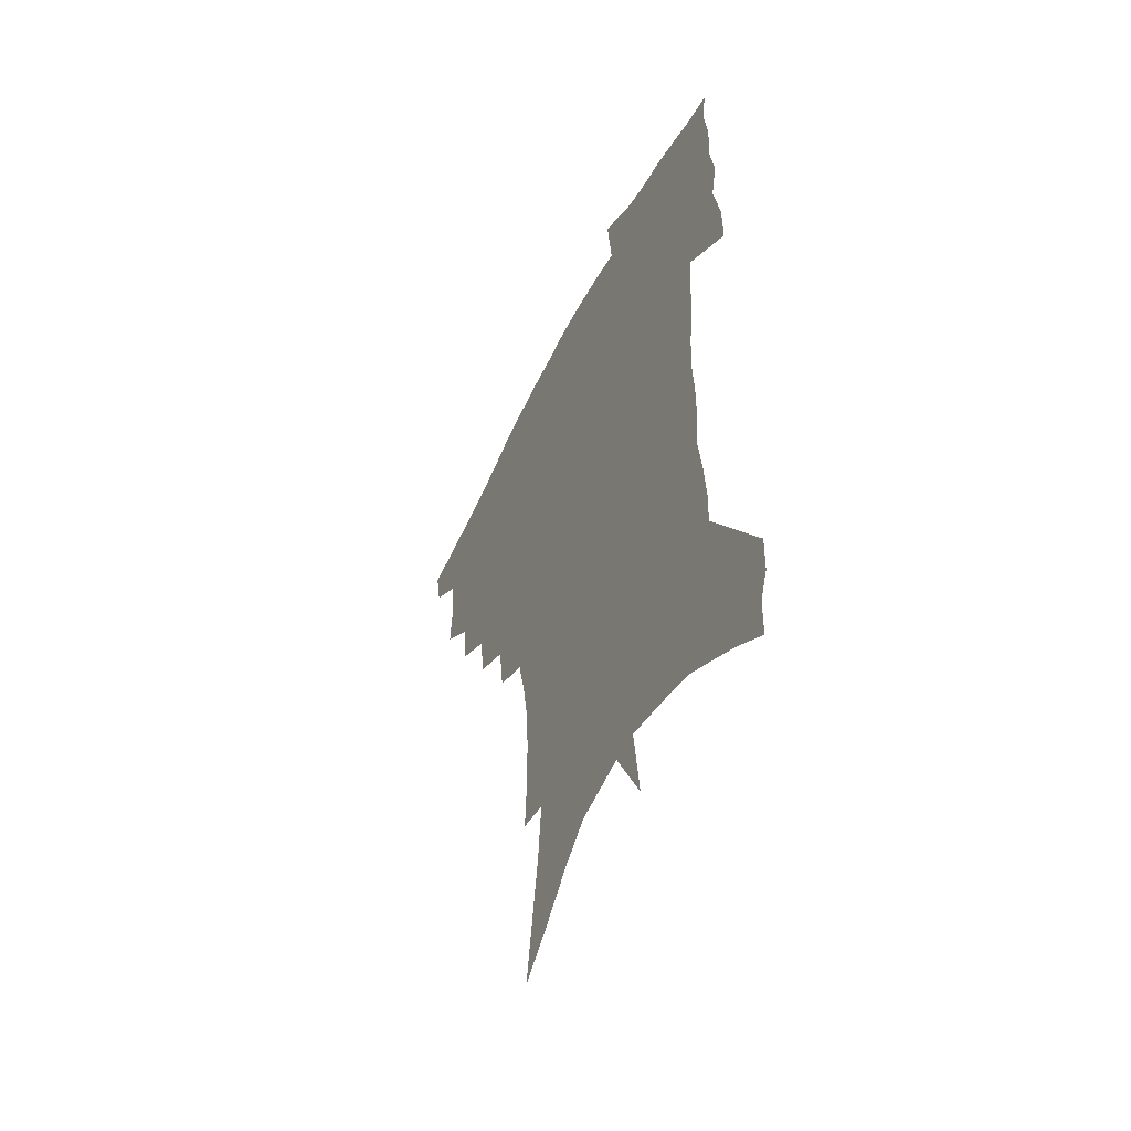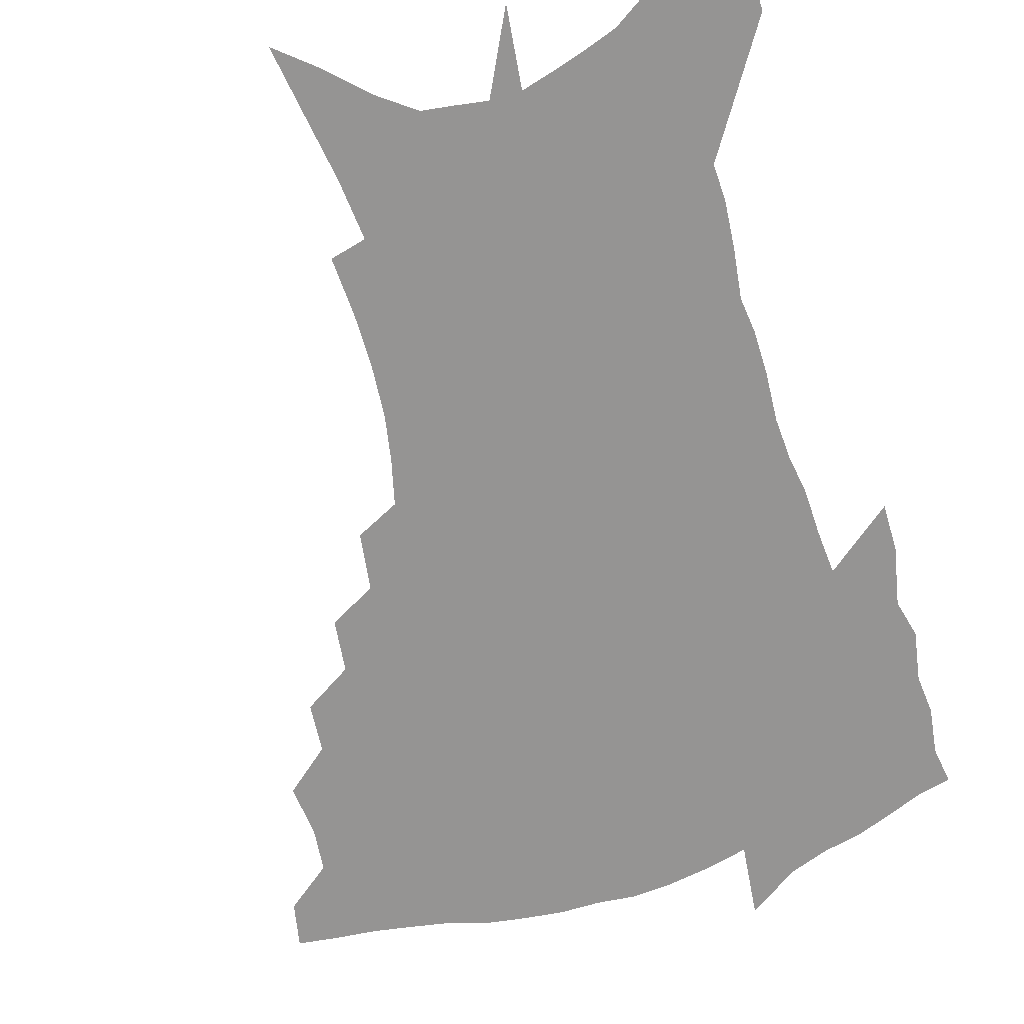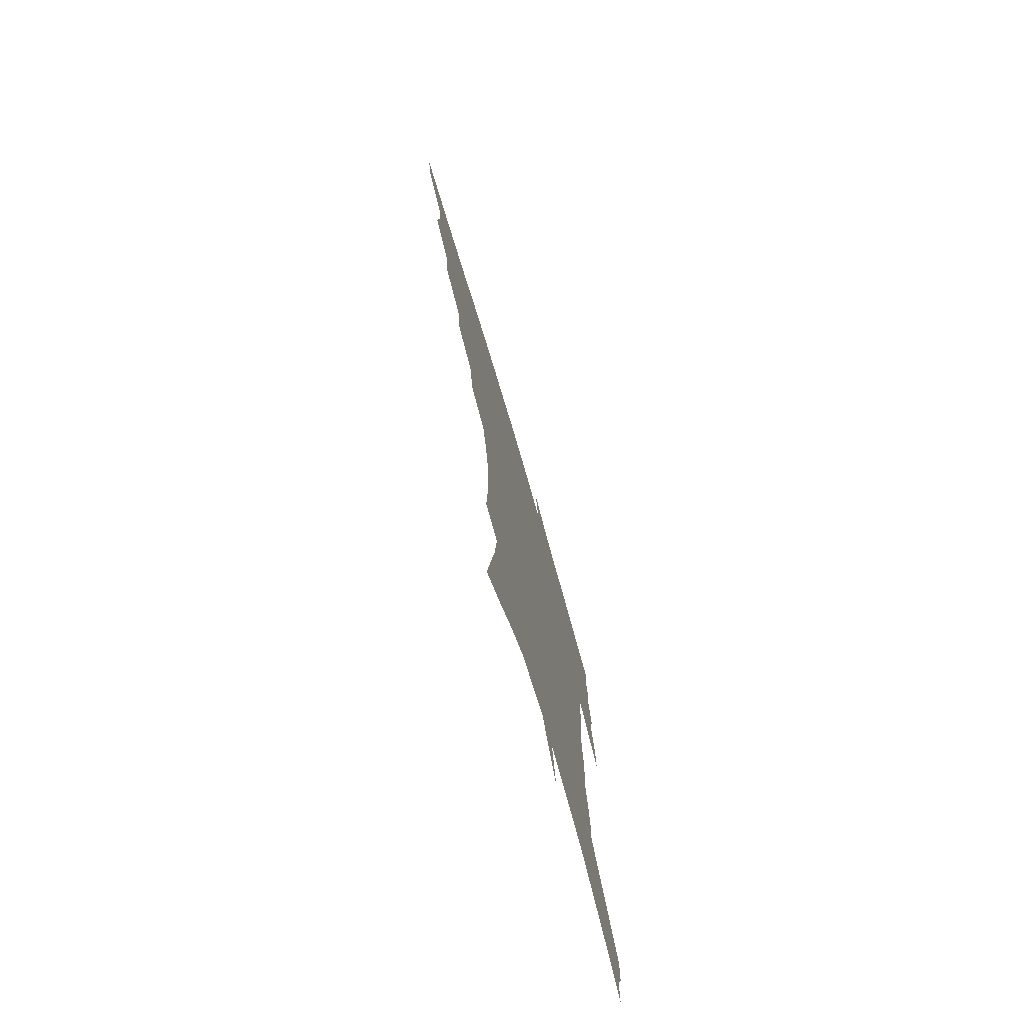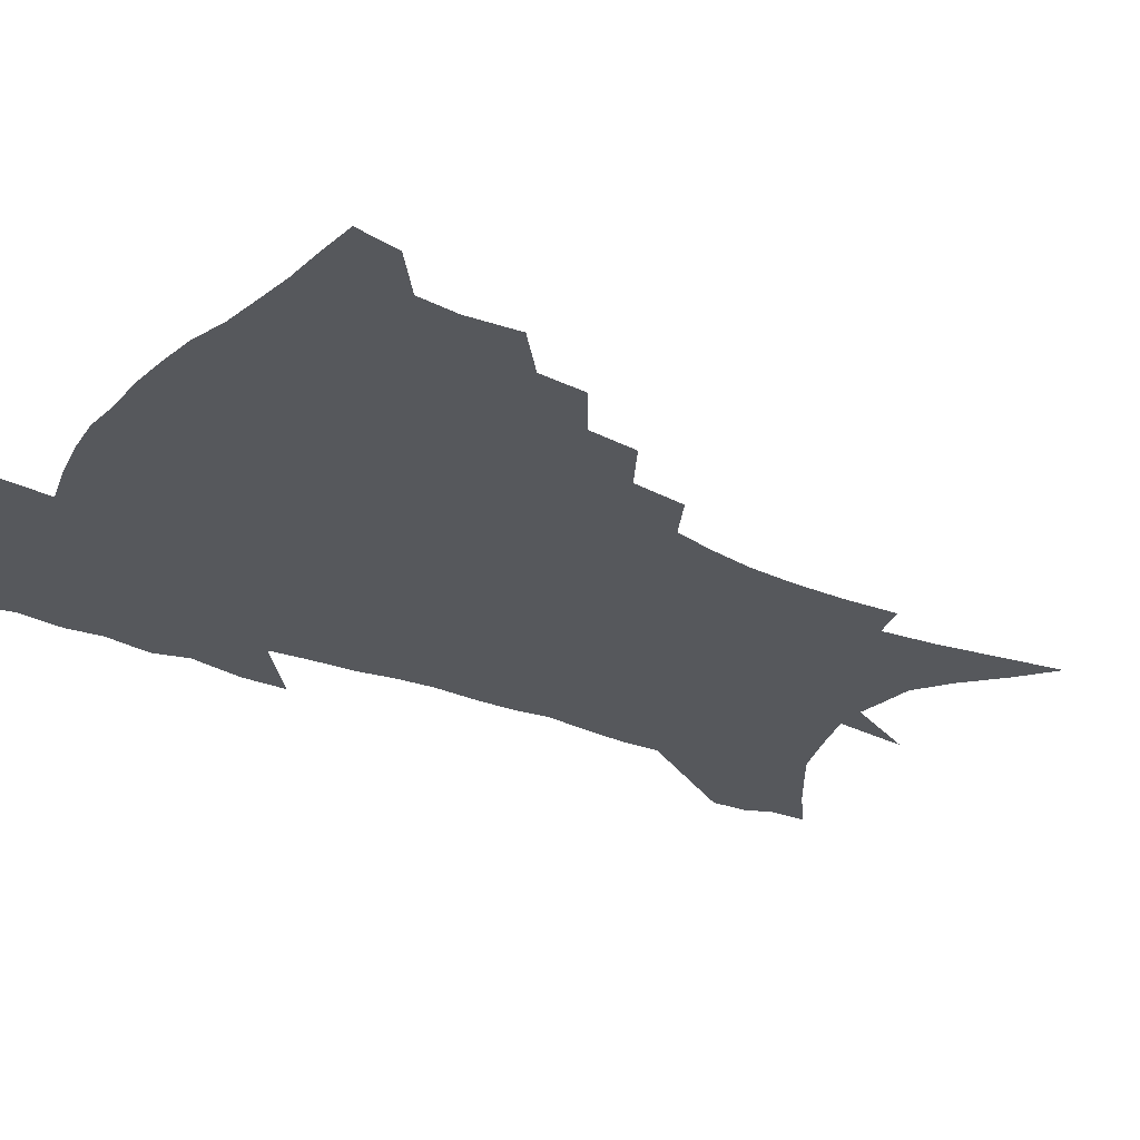
<metadata>
{"format":"obj","ext":"obj","renderer":"f3d","projection":"perspective","resolution":1024,"background":"white","views":[{"elev":-53.5,"azim":64.5,"up":"+Y"},{"elev":-67.1,"azim":17.0,"up":"+Z"},{"elev":-75.8,"azim":-73.4,"up":"+Y"},{"elev":-28.0,"azim":-122.1,"up":"+Z"}]}
</metadata>
<code>
v 456.4 441.6 0
v 453.1 458.2 0
v 472.8 393 0
v 474.6 413 0
v 473 428.6 0
v 471.3 443.2 0
v 468 460.1 0
v 490.6 361.2 0
v 489.1 379.3 0
v 491.6 400.7 0
v 489.9 416.1 0
v 487.9 431.1 0
v 485.5 446.2 0
v 483.2 461.5 0
v 510.4 330.7 0
v 508.2 350.1 0
v 508.7 371.7 0
v 508.7 389.7 0
v 507.1 404.7 0
v 505.3 419.1 0
v 503.5 433.3 0
v 501.5 447.3 0
v 497.8 463.9 0
v 530.5 300.1 0
v 527.5 321.2 0
v 526.3 343 0
v 524.1 359.4 0
v 524.4 378.9 0
v 522.2 392.1 0
v 521.1 407.2 0
v 519.5 421.4 0
v 517.6 435.4 0
v 515.4 449.7 0
v 512.2 466.4 0
v 554 198 0
v 555.1 219.8 0
v 554.9 239.7 0
v 553.5 258.8 0
v 550.4 275.7 0
v 546.4 292.2 0
v 543.3 312.3 0
v 541.1 330.9 0
v 540.1 350.2 0
v 538.5 365.5 0
v 537.6 381.2 0
v 536.5 395.5 0
v 535 409.4 0
v 533.6 423.3 0
v 531.7 437.5 0
v 529.5 452.4 0
v 526.5 470.8 0
v 557.5 121.8 0
v 561.3 146.9 0
v 565.2 172.2 0
v 567.2 194.6 0
v 567.2 213.8 0
v 566.8 233.1 0
v 565.4 250.8 0
v 563.2 267 0
v 560.4 282.8 0
v 557.6 301.4 0
v 555.3 319 0
v 553.9 337.3 0
v 552.5 352.6 0
v 551.6 368.9 0
v 551.5 385.1 0
v 550 397.8 0
v 549.8 412 0
v 547.8 425.2 0
v 546.3 438.9 0
v 543.8 454.8 0
v 540.9 473 0
v 571.5 133.5 0
v 576.9 164 0
v 578.1 184.3 0
v 578.9 205.6 0
v 577.5 220.6 0
v 577.3 242.1 0
v 575.8 259.6 0
v 574 277.6 0
v 570.9 289.7 0
v 568.9 307.6 0
v 567.2 324.9 0
v 565.9 339.6 0
v 565.4 358 0
v 564.4 371.9 0
v 563.9 386.6 0
v 562.6 398.9 0
v 562.8 413.2 0
v 561.6 426.3 0
v 560.4 440 0
v 558.6 455.1 0
v 555.3 474.6 0
v 586.2 147.6 0
v 589 172.8 0
v 589.8 194.1 0
v 589.2 211.7 0
v 588.3 229.8 0
v 587.2 247.4 0
v 585.7 264.8 0
v 583.9 281.3 0
v 581.8 296 0
v 580 312.6 0
v 578.6 325.5 0
v 577.9 344.4 0
v 577.3 359.6 0
v 576.5 372.9 0
v 576.3 388 0
v 576.3 401.4 0
v 575.7 414.2 0
v 574.7 427.4 0
v 574.2 440.7 0
v 573.2 454.7 0
v 570 474.6 0
v 599.3 157.4 0
v 600.4 179.5 0
v 600 197 0
v 599.2 214.3 0
v 598.2 230.2 0
v 597 249.7 0
v 595.7 266.6 0
v 594.1 284.6 0
v 592.4 298.8 0
v 591 313.5 0
v 590 329.2 0
v 589.6 347.2 0
v 589.2 362 0
v 588.9 375.1 0
v 588.6 388.1 0
v 588.8 402.2 0
v 588.5 414.9 0
v 588.7 427.9 0
v 588.2 440.9 0
v 586.8 455.9 0
v 584.2 475.9 0
v 611 159 0
v 611 180.5 0
v 610.3 200.1 0
v 609.2 216.9 0
v 608.2 234.7 0
v 607.2 248.6 0
v 605.7 267.1 0
v 604.3 287 0
v 603 301.2 0
v 602 315.7 0
v 601.4 332.6 0
v 601 347.8 0
v 600.8 361 0
v 600.8 375.5 0
v 601.1 389.7 0
v 601.3 402.6 0
v 601.6 415.2 0
v 601.9 428 0
v 601.5 441.6 0
v 600.6 456.9 0
v 599 474.7 0
v 622.8 160.8 0
v 621.6 183.2 0
v 620.5 201.5 0
v 619.3 220.7 0
v 618.2 236.2 0
v 617.1 251.7 0
v 616 266.3 0
v 614.4 287.4 0
v 613.6 302.6 0
v 612.8 317.7 0
v 612.4 333.1 0
v 612.2 348.7 0
v 612.3 361.2 0
v 612.6 377.2 0
v 612.9 389.6 0
v 613.5 403.4 0
v 614.2 415.2 0
v 615 427.6 0
v 615.1 441.1 0
v 614.9 455.8 0
v 614.2 472 0
v 637.9 130.9 0
v 634.4 160.8 0
v 632.6 181 0
v 630.9 201.2 0
v 629.4 219.7 0
v 628.1 237.6 0
v 627 253.6 0
v 626 268.3 0
v 624.7 287.5 0
v 624.2 302.1 0
v 623.4 319.4 0
v 623.5 332.8 0
v 623.5 347.2 0
v 623.6 361.9 0
v 623.8 377 0
v 624.6 388.9 0
v 625.4 401.8 0
v 626.4 414.5 0
v 627.3 426.9 0
v 629 439.4 0
v 630.2 452.4 0
v 630 468.2 0
v 627.1 495.8 0
v 646.5 157.4 0
v 643.4 180.4 0
v 641.6 199.2 0
v 640 217 0
v 638.4 235.4 0
v 637 253.2 0
v 636.2 268.3 0
v 635.1 286.1 0
v 635 300.1 0
v 634.8 315.5 0
v 634.9 330 0
v 635.2 344.3 0
v 635 360.6 0
v 635.4 374.6 0
v 636.3 387.3 0
v 637.5 399.3 0
v 638.4 413.3 0
v 639.8 425.2 0
v 641.7 438.2 0
v 643.1 450.9 0
v 644.5 464.8 0
v 645.5 483.1 0
v 658.6 153.8 0
v 655.2 175.7 0
v 653 194.9 0
v 650.4 215 0
v 649.2 231.5 0
v 647.4 250.3 0
v 646.7 265.9 0
v 646.4 281.2 0
v 646.1 296.7 0
v 646.2 311.4 0
v 646.5 325.7 0
v 646.9 340.4 0
v 646.7 357.4 0
v 647.1 372 0
v 648.1 385.2 0
v 649.1 399.4 0
v 650.3 411.9 0
v 652 424.5 0
v 653.8 436.6 0
v 655.8 448.8 0
v 658 461.9 0
v 660 477.8 0
v 670.5 149.6 0
v 667.3 170.5 0
v 665.4 188.5 0
v 662.5 208.4 0
v 660.3 227.1 0
v 658.7 244.6 0
v 658.2 259.9 0
v 657.9 275.5 0
v 657.8 290.9 0
v 657.7 306.5 0
v 657.3 323.7 0
v 658.2 337.6 0
v 659.5 351.4 0
v 659.6 367.3 0
v 659.6 383.3 0
v 660.8 396.9 0
v 662.2 409.6 0
v 663.6 422.8 0
v 665.7 434.6 0
v 668.1 446.6 0
v 670.9 458.7 0
v 673.5 474.8 0
v 684.3 140.8 0
v 680.7 162 0
v 680.7 176.7 0
v 675.5 200.5 0
v 673.3 218.2 0
v 672 235 0
v 670.1 252.9 0
v 669.6 268.6 0
v 670.9 281.9 0
v 669.8 299.7 0
v 670.5 314.8 0
v 671.8 329 0
v 672.6 344.5 0
v 672.3 361.7 0
v 672.1 378.4 0
v 673.6 392.1 0
v 673.9 406.9 0
v 675.6 419.5 0
v 677.2 432.5 0
v 679.9 443.9 0
v 683 455.5 0
v 686.6 469.7 0
v 698.4 131.3 0
v 696.3 149.8 0
v 696.5 164.6 0
v 696.2 180.2 0
v 689.6 204.4 0
v 690 217.8 0
v 688.5 234.8 0
v 686 253.5 0
v 687.5 266.5 0
v 687.6 282.6 0
v 686.4 300.9 0
v 687.3 316.4 0
v 689.6 330.8 0
v 690 347.9 0
v 691.3 364.2 0
v 689 383.4 0
v 688.6 399.7 0
v 687.8 415.8 0
v 689.5 428.7 0
v 691.3 441.2 0
v 695.3 452.4 0
v 699.5 464.4 0
v 714.1 119 0
v 714.4 134.1 0
v 718.4 143.8 0
v 718.8 158.4 0
v 715.4 344.6 0
v 715.3 362.3 0
v 710.9 383.8 0
v 714.3 397.7 0
v 711.2 416.1 0
v 712.5 430.5 0
v 710.1 447.8 0
v 712.1 461.2 0
v 721 496 0
f 5 6 1
f 1 6 2
f 6 7 2
f 9 10 3
f 3 10 4
f 10 11 4
f 4 11 5
f 11 12 5
f 5 12 6
f 12 13 6
f 6 13 7
f 13 14 7
f 16 17 8
f 8 17 9
f 17 18 9
f 9 18 10
f 18 19 10
f 10 19 11
f 19 20 11
f 11 20 12
f 20 21 12
f 12 21 13
f 21 22 13
f 13 22 14
f 22 23 14
f 25 26 15
f 15 26 16
f 26 27 16
f 16 27 17
f 27 28 17
f 17 28 18
f 28 29 18
f 18 29 19
f 29 30 19
f 19 30 20
f 30 31 20
f 20 31 21
f 31 32 21
f 21 32 22
f 32 33 22
f 22 33 23
f 33 34 23
f 40 41 24
f 24 41 25
f 41 42 25
f 25 42 26
f 42 43 26
f 26 43 27
f 43 44 27
f 27 44 28
f 44 45 28
f 28 45 29
f 45 46 29
f 29 46 30
f 46 47 30
f 30 47 31
f 47 48 31
f 31 48 32
f 48 49 32
f 32 49 33
f 49 50 33
f 33 50 34
f 50 51 34
f 55 56 35
f 35 56 36
f 56 57 36
f 36 57 37
f 57 58 37
f 37 58 38
f 58 59 38
f 38 59 39
f 59 60 39
f 39 60 40
f 60 61 40
f 40 61 41
f 61 62 41
f 41 62 42
f 62 63 42
f 42 63 43
f 63 64 43
f 43 64 44
f 64 65 44
f 44 65 45
f 65 66 45
f 45 66 46
f 66 67 46
f 46 67 47
f 67 68 47
f 47 68 48
f 68 69 48
f 48 69 49
f 69 70 49
f 49 70 50
f 70 71 50
f 50 71 51
f 71 72 51
f 52 73 53
f 73 74 53
f 53 74 54
f 74 75 54
f 54 75 55
f 75 76 55
f 55 76 56
f 76 77 56
f 56 77 57
f 77 78 57
f 57 78 58
f 78 79 58
f 58 79 59
f 79 80 59
f 59 80 60
f 80 81 60
f 60 81 61
f 81 82 61
f 61 82 62
f 82 83 62
f 62 83 63
f 83 84 63
f 63 84 64
f 84 85 64
f 64 85 65
f 85 86 65
f 65 86 66
f 86 87 66
f 66 87 67
f 87 88 67
f 67 88 68
f 88 89 68
f 68 89 69
f 89 90 69
f 69 90 70
f 90 91 70
f 70 91 71
f 91 92 71
f 71 92 72
f 92 93 72
f 73 94 74
f 94 95 74
f 74 95 75
f 95 96 75
f 75 96 76
f 96 97 76
f 76 97 77
f 97 98 77
f 77 98 78
f 98 99 78
f 78 99 79
f 99 100 79
f 79 100 80
f 100 101 80
f 80 101 81
f 101 102 81
f 81 102 82
f 102 103 82
f 82 103 83
f 103 104 83
f 83 104 84
f 104 105 84
f 84 105 85
f 105 106 85
f 85 106 86
f 106 107 86
f 86 107 87
f 107 108 87
f 87 108 88
f 108 109 88
f 88 109 89
f 109 110 89
f 89 110 90
f 110 111 90
f 90 111 91
f 111 112 91
f 91 112 92
f 112 113 92
f 92 113 93
f 113 114 93
f 94 115 95
f 115 116 95
f 95 116 96
f 116 117 96
f 96 117 97
f 117 118 97
f 97 118 98
f 118 119 98
f 98 119 99
f 119 120 99
f 99 120 100
f 120 121 100
f 100 121 101
f 121 122 101
f 101 122 102
f 122 123 102
f 102 123 103
f 123 124 103
f 103 124 104
f 124 125 104
f 104 125 105
f 125 126 105
f 105 126 106
f 126 127 106
f 106 127 107
f 127 128 107
f 107 128 108
f 128 129 108
f 108 129 109
f 129 130 109
f 109 130 110
f 130 131 110
f 110 131 111
f 131 132 111
f 111 132 112
f 132 133 112
f 112 133 113
f 133 134 113
f 113 134 114
f 134 135 114
f 115 136 116
f 136 137 116
f 116 137 117
f 137 138 117
f 117 138 118
f 138 139 118
f 118 139 119
f 139 140 119
f 119 140 120
f 140 141 120
f 120 141 121
f 141 142 121
f 121 142 122
f 142 143 122
f 122 143 123
f 143 144 123
f 123 144 124
f 144 145 124
f 124 145 125
f 145 146 125
f 125 146 126
f 146 147 126
f 126 147 127
f 147 148 127
f 127 148 128
f 148 149 128
f 128 149 129
f 149 150 129
f 129 150 130
f 150 151 130
f 130 151 131
f 151 152 131
f 131 152 132
f 152 153 132
f 132 153 133
f 153 154 133
f 133 154 134
f 154 155 134
f 134 155 135
f 155 156 135
f 136 157 137
f 157 158 137
f 137 158 138
f 158 159 138
f 138 159 139
f 159 160 139
f 139 160 140
f 160 161 140
f 140 161 141
f 161 162 141
f 141 162 142
f 162 163 142
f 142 163 143
f 163 164 143
f 143 164 144
f 164 165 144
f 144 165 145
f 165 166 145
f 145 166 146
f 166 167 146
f 146 167 147
f 167 168 147
f 147 168 148
f 168 169 148
f 148 169 149
f 169 170 149
f 149 170 150
f 170 171 150
f 150 171 151
f 171 172 151
f 151 172 152
f 172 173 152
f 152 173 153
f 173 174 153
f 153 174 154
f 174 175 154
f 154 175 155
f 175 176 155
f 155 176 156
f 176 177 156
f 178 179 157
f 157 179 158
f 179 180 158
f 158 180 159
f 180 181 159
f 159 181 160
f 181 182 160
f 160 182 161
f 182 183 161
f 161 183 162
f 183 184 162
f 162 184 163
f 184 185 163
f 163 185 164
f 185 186 164
f 164 186 165
f 186 187 165
f 165 187 166
f 187 188 166
f 166 188 167
f 188 189 167
f 167 189 168
f 189 190 168
f 168 190 169
f 190 191 169
f 169 191 170
f 191 192 170
f 170 192 171
f 192 193 171
f 171 193 172
f 193 194 172
f 172 194 173
f 194 195 173
f 173 195 174
f 195 196 174
f 174 196 175
f 196 197 175
f 175 197 176
f 197 198 176
f 176 198 177
f 198 199 177
f 179 201 180
f 201 202 180
f 180 202 181
f 202 203 181
f 181 203 182
f 203 204 182
f 182 204 183
f 204 205 183
f 183 205 184
f 205 206 184
f 184 206 185
f 206 207 185
f 185 207 186
f 207 208 186
f 186 208 187
f 208 209 187
f 187 209 188
f 209 210 188
f 188 210 189
f 210 211 189
f 189 211 190
f 211 212 190
f 190 212 191
f 212 213 191
f 191 213 192
f 213 214 192
f 192 214 193
f 214 215 193
f 193 215 194
f 215 216 194
f 194 216 195
f 216 217 195
f 195 217 196
f 217 218 196
f 196 218 197
f 218 219 197
f 197 219 198
f 219 220 198
f 198 220 199
f 220 221 199
f 199 221 200
f 221 222 200
f 201 223 202
f 223 224 202
f 202 224 203
f 224 225 203
f 203 225 204
f 225 226 204
f 204 226 205
f 226 227 205
f 205 227 206
f 227 228 206
f 206 228 207
f 228 229 207
f 207 229 208
f 229 230 208
f 208 230 209
f 230 231 209
f 209 231 210
f 231 232 210
f 210 232 211
f 232 233 211
f 211 233 212
f 233 234 212
f 212 234 213
f 234 235 213
f 213 235 214
f 235 236 214
f 214 236 215
f 236 237 215
f 215 237 216
f 237 238 216
f 216 238 217
f 238 239 217
f 217 239 218
f 239 240 218
f 218 240 219
f 240 241 219
f 219 241 220
f 241 242 220
f 220 242 221
f 242 243 221
f 221 243 222
f 243 244 222
f 223 245 224
f 245 246 224
f 224 246 225
f 246 247 225
f 225 247 226
f 247 248 226
f 226 248 227
f 248 249 227
f 227 249 228
f 249 250 228
f 228 250 229
f 250 251 229
f 229 251 230
f 251 252 230
f 230 252 231
f 252 253 231
f 231 253 232
f 253 254 232
f 232 254 233
f 254 255 233
f 233 255 234
f 255 256 234
f 234 256 235
f 256 257 235
f 235 257 236
f 257 258 236
f 236 258 237
f 258 259 237
f 237 259 238
f 259 260 238
f 238 260 239
f 260 261 239
f 239 261 240
f 261 262 240
f 240 262 241
f 262 263 241
f 241 263 242
f 263 264 242
f 242 264 243
f 264 265 243
f 243 265 244
f 265 266 244
f 245 267 246
f 267 268 246
f 246 268 247
f 268 269 247
f 247 269 248
f 269 270 248
f 248 270 249
f 270 271 249
f 249 271 250
f 271 272 250
f 250 272 251
f 272 273 251
f 251 273 252
f 273 274 252
f 252 274 253
f 274 275 253
f 253 275 254
f 275 276 254
f 254 276 255
f 276 277 255
f 255 277 256
f 277 278 256
f 256 278 257
f 278 279 257
f 257 279 258
f 279 280 258
f 258 280 259
f 280 281 259
f 259 281 260
f 281 282 260
f 260 282 261
f 282 283 261
f 261 283 262
f 283 284 262
f 262 284 263
f 284 285 263
f 263 285 264
f 285 286 264
f 264 286 265
f 286 287 265
f 265 287 266
f 287 288 266
f 267 289 268
f 289 290 268
f 268 290 269
f 290 291 269
f 269 291 270
f 291 292 270
f 270 292 271
f 292 293 271
f 271 293 272
f 293 294 272
f 272 294 273
f 294 295 273
f 273 295 274
f 295 296 274
f 274 296 275
f 296 297 275
f 275 297 276
f 297 298 276
f 276 298 277
f 298 299 277
f 277 299 278
f 299 300 278
f 278 300 279
f 300 301 279
f 279 301 280
f 301 302 280
f 280 302 281
f 302 303 281
f 281 303 282
f 303 304 282
f 282 304 283
f 304 305 283
f 283 305 284
f 305 306 284
f 284 306 285
f 306 307 285
f 285 307 286
f 307 308 286
f 286 308 287
f 308 309 287
f 287 309 288
f 309 310 288
f 289 311 290
f 311 312 290
f 290 312 291
f 312 313 291
f 291 313 292
f 313 314 292
f 292 314 293
f 303 315 304
f 315 316 304
f 304 316 305
f 316 317 305
f 305 317 306
f 317 318 306
f 306 318 307
f 318 319 307
f 307 319 308
f 319 320 308
f 308 320 309
f 320 321 309
f 309 321 310
f 321 322 310

</code>
